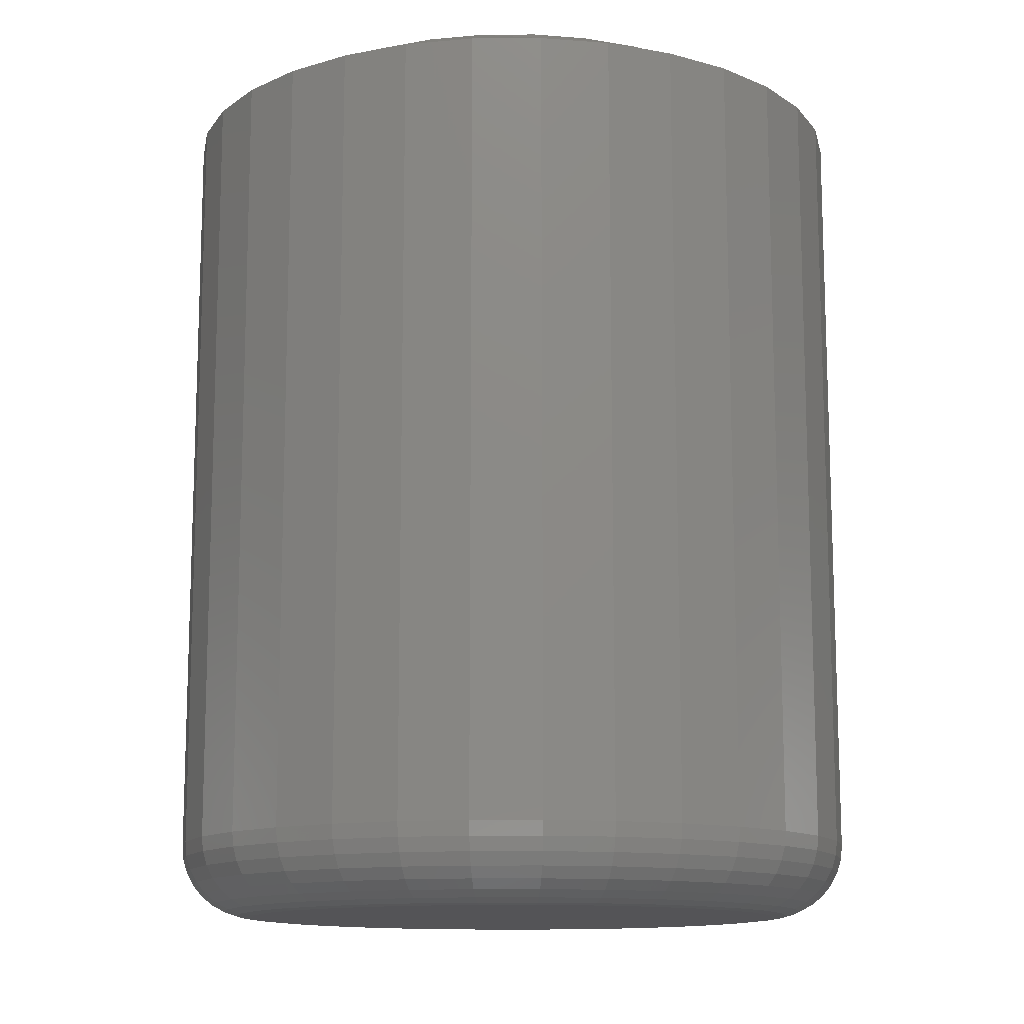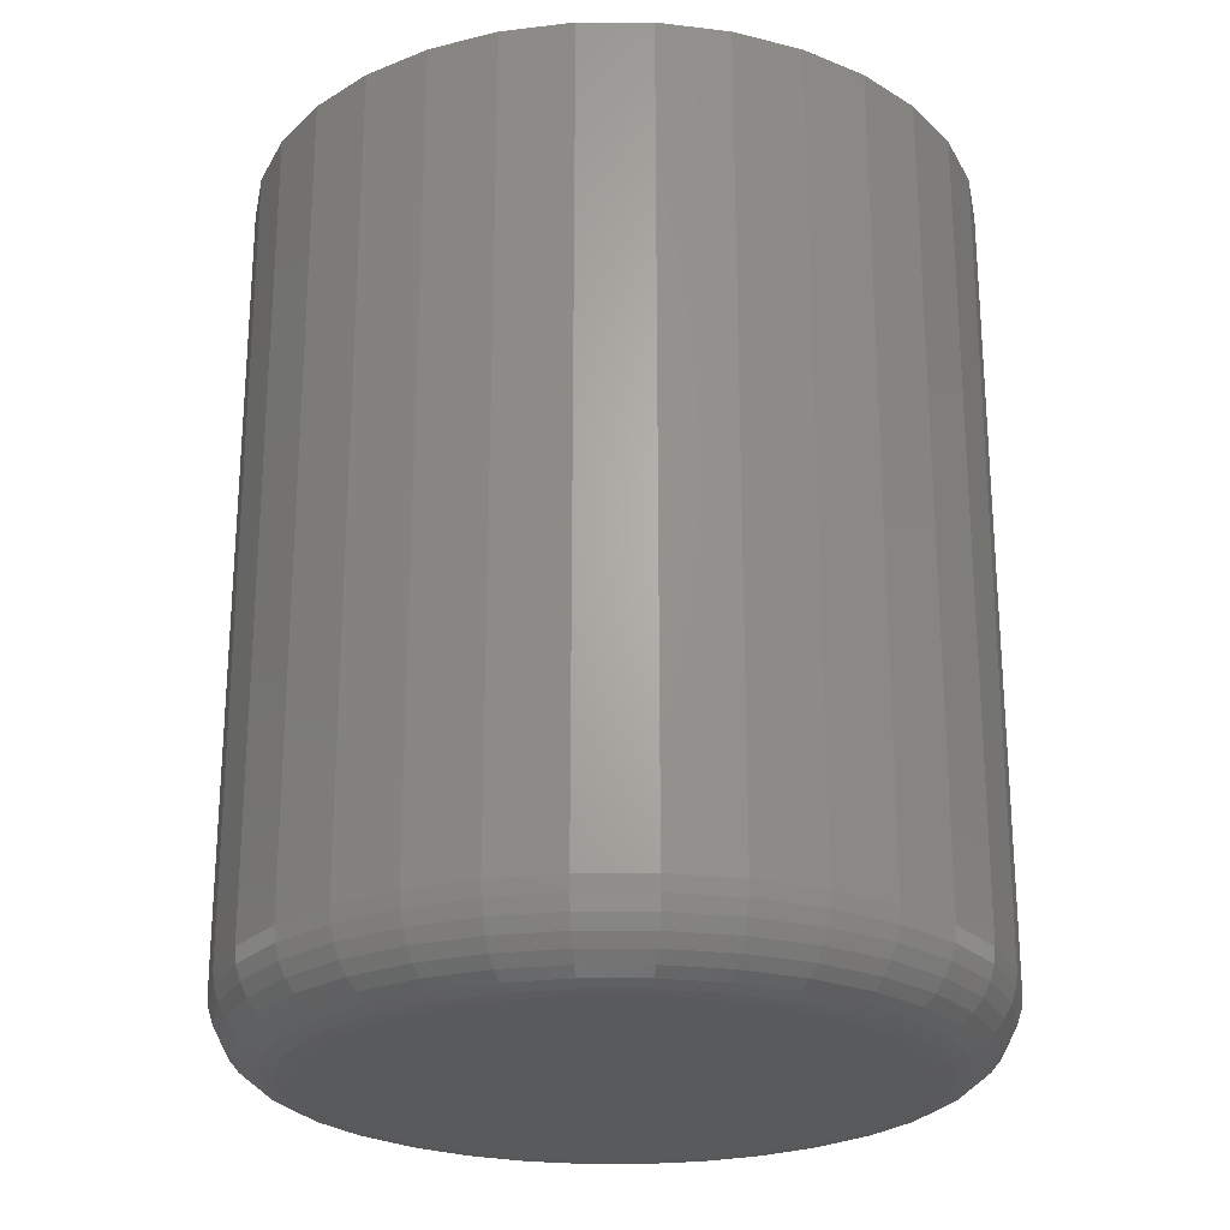
<metadata>
{"format":"stl","ext":"stl","renderer":"f3d","projection":"perspective","resolution":1024,"background":"white","views":[{"elev":-12.6,"azim":141.5,"up":"+Z"},{"elev":-24.2,"azim":-174.4,"up":"+Z"}]}
</metadata>
<code>
# stl→obj: 352 verts, 700 faces
v 0.303 -7.251e-17 0.0625
v 0.303 -7.251e-17 0.7188
v 0.2974 -0.05776 0.0625
v 0.2974 -0.05776 0.7188
v 0.2805 -0.1133 0.0625
v 0.2805 -0.1133 0.7188
v 0.2531 -0.1645 0.0625
v 0.2531 -0.1645 0.7188
v 0.2163 -0.2093 0.0625
v 0.2163 -0.2093 0.7188
v 0.1715 -0.2462 0.0625
v 0.1715 -0.2462 0.7188
v 0.1203 -0.2735 0.0625
v 0.1203 -0.2735 0.7188
v 0.06475 -0.2904 0.0625
v 0.06475 -0.2904 0.7188
v 0.00699 -0.2961 0.0625
v 0.00699 -0.2961 0.7188
v -0.05077 -0.2904 0.0625
v -0.05077 -0.2904 0.7188
v -0.1063 -0.2735 0.0625
v -0.1063 -0.2735 0.7188
v -0.1575 -0.2462 0.0625
v -0.1575 -0.2462 0.7188
v -0.2024 -0.2093 0.0625
v -0.2024 -0.2093 0.7188
v -0.2392 -0.1645 0.0625
v -0.2392 -0.1645 0.7188
v -0.2665 -0.1133 0.0625
v -0.2665 -0.1133 0.7188
v -0.2834 -0.05776 0.0625
v -0.2834 -0.05776 0.7188
v -0.2891 3.625e-17 0.0625
v -0.2891 3.625e-17 0.7188
v -0.2834 0.05776 0.0625
v -0.2834 0.05776 0.7188
v -0.2665 0.1133 0.0625
v -0.2665 0.1133 0.7188
v -0.2392 0.1645 0.0625
v -0.2392 0.1645 0.7188
v -0.2024 0.2093 0.0625
v -0.2024 0.2093 0.7188
v -0.1575 0.2462 0.0625
v -0.1575 0.2462 0.7188
v -0.1063 0.2735 0.0625
v -0.1063 0.2735 0.7188
v -0.05077 0.2904 0.0625
v -0.05077 0.2904 0.7188
v 0.00699 0.2961 0.0625
v 0.00699 0.2961 0.7188
v 0.06475 0.2904 0.0625
v 0.06475 0.2904 0.7188
v 0.1203 0.2735 0.0625
v 0.1203 0.2735 0.7188
v 0.1715 0.2462 0.0625
v 0.1715 0.2462 0.7188
v 0.2163 0.2093 0.0625
v 0.2163 0.2093 0.7188
v 0.2531 0.1645 0.0625
v 0.2531 0.1645 0.7188
v 0.2805 0.1133 0.0625
v 0.2805 0.1133 0.7188
v 0.2974 0.05776 0.0625
v 0.2974 0.05776 0.7188
v -0.03857 0.2291 0.75
v 0.05255 0.2291 0.75
v 0.006991 0.2336 0.75
v -0.08239 0.2158 0.75
v 0.09637 0.2158 0.75
v 0.09637 -0.2158 0.75
v -0.03857 -0.2291 0.75
v 0.05255 -0.2291 0.75
v 0.00699 -0.2336 0.75
v 0.1367 0.1942 0.75
v -0.1228 0.1942 0.75
v 0.1721 0.1651 0.75
v -0.1582 0.1651 0.75
v 0.2012 0.1298 0.75
v -0.1872 0.1298 0.75
v 0.2228 0.08938 0.75
v -0.2088 0.08938 0.75
v 0.2361 0.04556 0.75
v -0.2221 0.04556 0.75
v 0.2405 -2.519e-16 0.75
v -0.2266 1.143e-06 0.75
v 0.2361 -0.04556 0.75
v -0.2221 -0.04556 0.75
v 0.2228 -0.08938 0.75
v -0.2088 -0.08938 0.75
v 0.2012 -0.1298 0.75
v -0.1872 -0.1298 0.75
v 0.1721 -0.1651 0.75
v -0.1582 -0.1651 0.75
v 0.1367 -0.1942 0.75
v -0.1228 -0.1942 0.75
v -0.08239 -0.2158 0.75
v 0.00699 0.2336 0
v 0.05255 0.2291 0
v -0.03857 0.2291 0
v -0.08239 0.2158 0
v 0.09637 0.2158 0
v 0.05255 -0.2291 0
v -0.03857 -0.2291 0
v 0.09637 -0.2158 0
v 0.00699 -0.2336 0
v -0.08239 -0.2158 0
v -0.1228 -0.1942 0
v 0.1367 -0.1942 0
v -0.1582 -0.1651 0
v 0.1721 -0.1651 0
v -0.1872 -0.1298 0
v 0.2012 -0.1298 0
v -0.2088 -0.08938 0
v 0.2228 -0.08938 0
v -0.2221 -0.04556 0
v 0.2361 -0.04556 0
v -0.2266 2.381e-17 0
v 0.2405 -6.199e-17 0
v -0.2221 0.04556 0
v 0.2361 0.04556 0
v -0.2088 0.08938 0
v 0.2228 0.08938 0
v -0.1872 0.1298 0
v 0.2012 0.1298 0
v -0.1582 0.1651 0
v 0.1721 0.1651 0
v -0.1228 0.1942 0
v 0.1367 0.1942 0
v 0.3018 -2.776e-17 0.05031
v 0.2962 -0.05752 0.05031
v 0.2983 -2.776e-17 0.03858
v 0.2927 -0.05683 0.03858
v 0.2925 -2.776e-17 0.02778
v 0.287 -0.0557 0.02778
v 0.2847 -4.163e-17 0.01831
v 0.2794 -0.05419 0.01831
v 0.2753 -1.388e-17 0.01053
v 0.2701 -0.05234 0.01053
v 0.2645 -1.388e-17 0.004758
v 0.2595 -0.05023 0.004758
v 0.2527 0 0.001201
v 0.248 -0.04794 0.001201
v -0.2822 -0.05752 0.05031
v -0.2879 -1.11e-16 0.05031
v -0.2787 -0.05683 0.03858
v -0.2843 -1.11e-16 0.03858
v -0.273 -0.0557 0.02778
v -0.2785 -1.11e-16 0.02778
v -0.2654 -0.05419 0.01831
v -0.2708 -9.714e-17 0.01831
v -0.2561 -0.05234 0.01053
v -0.2613 -9.714e-17 0.01053
v -0.2455 -0.05023 0.004758
v -0.2505 -6.939e-17 0.004758
v -0.234 -0.04794 0.001201
v -0.2388 -5.551e-17 0.001201
v -0.2654 -0.1128 0.05031
v -0.2621 -0.1115 0.03858
v -0.2568 -0.1093 0.02778
v -0.2496 -0.1063 0.01831
v -0.2409 -0.1027 0.01053
v -0.2309 -0.09853 0.004758
v -0.22 -0.09404 0.001201
v -0.2382 -0.1638 0.05031
v -0.2352 -0.1618 0.03858
v -0.2304 -0.1586 0.02778
v -0.2239 -0.1543 0.01831
v -0.2161 -0.149 0.01053
v -0.2071 -0.143 0.004758
v -0.1973 -0.1365 0.001201
v -0.2015 -0.2085 0.05031
v -0.199 -0.206 0.03858
v -0.1949 -0.2019 0.02778
v -0.1894 -0.1964 0.01831
v -0.1827 -0.1897 0.01053
v -0.1751 -0.1821 0.004758
v -0.1668 -0.1738 0.001201
v -0.1568 -0.2452 0.05031
v -0.1548 -0.2422 0.03858
v -0.1516 -0.2374 0.02778
v -0.1473 -0.2309 0.01831
v -0.1421 -0.2231 0.01053
v -0.1361 -0.2141 0.004758
v -0.1295 -0.2043 0.001201
v -0.1058 -0.2724 0.05031
v -0.1045 -0.2691 0.03858
v -0.1023 -0.2638 0.02778
v -0.0993 -0.2566 0.01831
v -0.09567 -0.2479 0.01053
v -0.09154 -0.2379 0.004758
v -0.08705 -0.227 0.001201
v -0.05053 -0.2892 0.05031
v -0.04984 -0.2857 0.03858
v -0.04871 -0.28 0.02778
v -0.0472 -0.2724 0.01831
v -0.04535 -0.2631 0.01053
v -0.04324 -0.2525 0.004758
v -0.04095 -0.241 0.001201
v 0.00699 -0.2949 0.05031
v 0.00699 -0.2913 0.03858
v 0.00699 -0.2855 0.02778
v 0.00699 -0.2777 0.01831
v 0.00699 -0.2683 0.01053
v 0.00699 -0.2575 0.004758
v 0.00699 -0.2457 0.001201
v 0.06451 -0.2892 0.05031
v 0.06382 -0.2857 0.03858
v 0.06269 -0.28 0.02778
v 0.06118 -0.2724 0.01831
v 0.05933 -0.2631 0.01053
v 0.05722 -0.2525 0.004758
v 0.05493 -0.241 0.001201
v 0.1198 -0.2724 0.05031
v 0.1185 -0.2691 0.03858
v 0.1163 -0.2638 0.02778
v 0.1133 -0.2566 0.01831
v 0.1097 -0.2479 0.01053
v 0.1055 -0.2379 0.004758
v 0.101 -0.227 0.001201
v 0.1708 -0.2452 0.05031
v 0.1688 -0.2422 0.03858
v 0.1656 -0.2374 0.02778
v 0.1613 -0.2309 0.01831
v 0.156 -0.2231 0.01053
v 0.15 -0.2141 0.004758
v 0.1435 -0.2043 0.001201
v 0.2155 -0.2085 0.05031
v 0.213 -0.206 0.03858
v 0.2089 -0.2019 0.02778
v 0.2034 -0.1964 0.01831
v 0.1967 -0.1897 0.01053
v 0.189 -0.1821 0.004758
v 0.1808 -0.1738 0.001201
v 0.2522 -0.1638 0.05031
v 0.2492 -0.1618 0.03858
v 0.2444 -0.1586 0.02778
v 0.2379 -0.1543 0.01831
v 0.2301 -0.149 0.01053
v 0.2211 -0.143 0.004758
v 0.2113 -0.1365 0.001201
v 0.2794 -0.1128 0.05031
v 0.2761 -0.1115 0.03858
v 0.2708 -0.1093 0.02778
v 0.2636 -0.1063 0.01831
v 0.2548 -0.1027 0.01053
v 0.2449 -0.09853 0.004758
v 0.234 -0.09404 0.001201
v -0.2822 0.05752 0.05031
v -0.2787 0.05683 0.03858
v -0.273 0.0557 0.02778
v -0.2654 0.05419 0.01831
v -0.2561 0.05234 0.01053
v -0.2455 0.05023 0.004758
v -0.234 0.04794 0.001201
v 0.2962 0.05752 0.05031
v 0.2927 0.05683 0.03858
v 0.287 0.0557 0.02778
v 0.2794 0.05419 0.01831
v 0.2701 0.05234 0.01053
v 0.2595 0.05023 0.004758
v 0.248 0.04794 0.001201
v 0.2794 0.1128 0.05031
v 0.2761 0.1115 0.03858
v 0.2708 0.1093 0.02778
v 0.2636 0.1063 0.01831
v 0.2548 0.1027 0.01053
v 0.2449 0.09853 0.004758
v 0.234 0.09404 0.001201
v 0.2522 0.1638 0.05031
v 0.2492 0.1618 0.03858
v 0.2444 0.1586 0.02778
v 0.2379 0.1543 0.01831
v 0.2301 0.149 0.01053
v 0.2211 0.143 0.004758
v 0.2113 0.1365 0.001201
v 0.2155 0.2085 0.05031
v 0.213 0.206 0.03858
v 0.2089 0.2019 0.02778
v 0.2034 0.1964 0.01831
v 0.1967 0.1897 0.01053
v 0.189 0.1821 0.004758
v 0.1808 0.1738 0.001201
v 0.1708 0.2452 0.05031
v 0.1688 0.2422 0.03858
v 0.1656 0.2374 0.02778
v 0.1613 0.2309 0.01831
v 0.156 0.2231 0.01053
v 0.15 0.2141 0.004758
v 0.1435 0.2043 0.001201
v 0.1198 0.2724 0.05031
v 0.1185 0.2691 0.03858
v 0.1163 0.2638 0.02778
v 0.1133 0.2566 0.01831
v 0.1097 0.2479 0.01053
v 0.1055 0.2379 0.004758
v 0.101 0.227 0.001201
v 0.06451 0.2892 0.05031
v 0.06382 0.2857 0.03858
v 0.06269 0.28 0.02778
v 0.06118 0.2724 0.01831
v 0.05933 0.2631 0.01053
v 0.05722 0.2525 0.004758
v 0.05493 0.241 0.001201
v 0.00699 0.2949 0.05031
v 0.00699 0.2913 0.03858
v 0.00699 0.2855 0.02778
v 0.00699 0.2777 0.01831
v 0.00699 0.2683 0.01053
v 0.00699 0.2575 0.004758
v 0.00699 0.2457 0.001201
v -0.05053 0.2892 0.05031
v -0.04984 0.2857 0.03858
v -0.04871 0.28 0.02778
v -0.0472 0.2724 0.01831
v -0.04535 0.2631 0.01053
v -0.04324 0.2525 0.004758
v -0.04095 0.241 0.001201
v -0.1058 0.2724 0.05031
v -0.1045 0.2691 0.03858
v -0.1023 0.2638 0.02778
v -0.0993 0.2566 0.01831
v -0.09567 0.2479 0.01053
v -0.09154 0.2379 0.004758
v -0.08705 0.227 0.001201
v -0.1568 0.2452 0.05031
v -0.1548 0.2422 0.03858
v -0.1516 0.2374 0.02778
v -0.1473 0.2309 0.01831
v -0.1421 0.2231 0.01053
v -0.1361 0.2141 0.004758
v -0.1295 0.2043 0.001201
v -0.2015 0.2085 0.05031
v -0.199 0.206 0.03858
v -0.1949 0.2019 0.02778
v -0.1894 0.1964 0.01831
v -0.1827 0.1897 0.01053
v -0.1751 0.1821 0.004758
v -0.1668 0.1738 0.001201
v -0.2382 0.1638 0.05031
v -0.2352 0.1618 0.03858
v -0.2304 0.1586 0.02778
v -0.2239 0.1543 0.01831
v -0.2161 0.149 0.01053
v -0.2071 0.143 0.004758
v -0.1973 0.1365 0.001201
v -0.2654 0.1128 0.05031
v -0.2621 0.1115 0.03858
v -0.2568 0.1093 0.02778
v -0.2496 0.1063 0.01831
v -0.2409 0.1027 0.01053
v -0.2309 0.09853 0.004758
v -0.22 0.09404 0.001201
f 1 2 3
f 3 2 4
f 3 4 5
f 5 4 6
f 5 6 7
f 7 6 8
f 7 8 9
f 9 8 10
f 9 10 11
f 11 10 12
f 11 12 13
f 13 12 14
f 13 14 15
f 15 14 16
f 15 16 17
f 17 16 18
f 17 18 19
f 19 18 20
f 19 20 21
f 21 20 22
f 21 22 23
f 23 22 24
f 23 24 25
f 25 24 26
f 25 26 27
f 27 26 28
f 27 28 29
f 29 28 30
f 29 30 31
f 31 30 32
f 31 32 33
f 33 32 34
f 33 34 35
f 35 34 36
f 35 36 37
f 37 36 38
f 37 38 39
f 39 38 40
f 39 40 41
f 41 40 42
f 41 42 43
f 43 42 44
f 43 44 45
f 45 44 46
f 45 46 47
f 47 46 48
f 47 48 49
f 49 48 50
f 49 50 51
f 51 50 52
f 51 52 53
f 53 52 54
f 53 54 55
f 55 54 56
f 55 56 57
f 57 56 58
f 57 58 59
f 59 58 60
f 59 60 61
f 61 60 62
f 61 62 63
f 63 62 64
f 63 64 1
f 1 64 2
f 65 66 67
f 66 65 68
f 66 68 69
f 70 71 72
f 72 71 73
f 69 68 74
f 74 68 75
f 74 75 76
f 76 75 77
f 76 77 78
f 78 77 79
f 78 79 80
f 80 79 81
f 80 81 82
f 82 81 83
f 82 83 84
f 84 83 85
f 84 85 86
f 86 85 87
f 86 87 88
f 88 87 89
f 88 89 90
f 90 89 91
f 90 91 92
f 92 91 93
f 92 93 94
f 94 93 95
f 94 95 70
f 70 95 96
f 70 96 71
f 81 38 36
f 2 64 84
f 80 62 60
f 76 58 56
f 69 54 52
f 67 50 48
f 68 46 44
f 77 42 40
f 85 83 34
f 34 83 81
f 34 81 36
f 80 82 62
f 62 82 84
f 62 84 64
f 76 78 58
f 58 78 80
f 58 80 60
f 69 74 54
f 54 74 76
f 54 76 56
f 67 66 50
f 50 66 69
f 50 69 52
f 68 65 46
f 46 65 67
f 46 67 48
f 77 75 42
f 42 75 68
f 42 68 44
f 81 79 38
f 38 79 77
f 38 77 40
f 88 6 4
f 34 32 85
f 89 30 28
f 93 26 24
f 96 22 20
f 73 18 16
f 70 14 12
f 92 10 8
f 84 86 2
f 2 86 88
f 2 88 4
f 89 87 30
f 30 87 85
f 30 85 32
f 93 91 26
f 26 91 89
f 26 89 28
f 96 95 22
f 22 95 93
f 22 93 24
f 73 71 18
f 18 71 96
f 18 96 20
f 70 72 14
f 14 72 73
f 14 73 16
f 92 94 10
f 10 94 70
f 10 70 12
f 88 90 6
f 6 90 92
f 6 92 8
f 97 98 99
f 100 99 98
f 101 100 98
f 102 103 104
f 105 103 102
f 103 106 104
f 104 106 107
f 104 107 108
f 108 107 109
f 108 109 110
f 110 109 111
f 110 111 112
f 112 111 113
f 112 113 114
f 114 113 115
f 114 115 116
f 116 115 117
f 116 117 118
f 118 117 119
f 118 119 120
f 120 119 121
f 120 121 122
f 122 121 123
f 122 123 124
f 124 123 125
f 124 125 126
f 126 125 127
f 126 127 128
f 128 127 100
f 128 100 101
f 1 3 129
f 129 3 130
f 129 130 131
f 131 130 132
f 131 132 133
f 133 132 134
f 133 134 135
f 135 134 136
f 135 136 137
f 137 136 138
f 137 138 139
f 139 138 140
f 139 140 141
f 141 140 142
f 141 142 118
f 118 142 116
f 31 33 143
f 143 33 144
f 143 144 145
f 145 144 146
f 145 146 147
f 147 146 148
f 147 148 149
f 149 148 150
f 149 150 151
f 151 150 152
f 151 152 153
f 153 152 154
f 153 154 155
f 155 154 156
f 155 156 115
f 115 156 117
f 29 31 157
f 157 31 143
f 157 143 158
f 158 143 145
f 158 145 159
f 159 145 147
f 159 147 160
f 160 147 149
f 160 149 161
f 161 149 151
f 161 151 162
f 162 151 153
f 162 153 163
f 163 153 155
f 163 155 113
f 113 155 115
f 27 29 164
f 164 29 157
f 164 157 165
f 165 157 158
f 165 158 166
f 166 158 159
f 166 159 167
f 167 159 160
f 167 160 168
f 168 160 161
f 168 161 169
f 169 161 162
f 169 162 170
f 170 162 163
f 170 163 111
f 111 163 113
f 25 27 171
f 171 27 164
f 171 164 172
f 172 164 165
f 172 165 173
f 173 165 166
f 173 166 174
f 174 166 167
f 174 167 175
f 175 167 168
f 175 168 176
f 176 168 169
f 176 169 177
f 177 169 170
f 177 170 109
f 109 170 111
f 23 25 178
f 178 25 171
f 178 171 179
f 179 171 172
f 179 172 180
f 180 172 173
f 180 173 181
f 181 173 174
f 181 174 182
f 182 174 175
f 182 175 183
f 183 175 176
f 183 176 184
f 184 176 177
f 184 177 107
f 107 177 109
f 21 23 185
f 185 23 178
f 185 178 186
f 186 178 179
f 186 179 187
f 187 179 180
f 187 180 188
f 188 180 181
f 188 181 189
f 189 181 182
f 189 182 190
f 190 182 183
f 190 183 191
f 191 183 184
f 191 184 106
f 106 184 107
f 19 21 192
f 192 21 185
f 192 185 193
f 193 185 186
f 193 186 194
f 194 186 187
f 194 187 195
f 195 187 188
f 195 188 196
f 196 188 189
f 196 189 197
f 197 189 190
f 197 190 198
f 198 190 191
f 198 191 103
f 103 191 106
f 17 19 199
f 199 19 192
f 199 192 200
f 200 192 193
f 200 193 201
f 201 193 194
f 201 194 202
f 202 194 195
f 202 195 203
f 203 195 196
f 203 196 204
f 204 196 197
f 204 197 205
f 205 197 198
f 205 198 105
f 105 198 103
f 15 17 206
f 206 17 199
f 206 199 207
f 207 199 200
f 207 200 208
f 208 200 201
f 208 201 209
f 209 201 202
f 209 202 210
f 210 202 203
f 210 203 211
f 211 203 204
f 211 204 212
f 212 204 205
f 212 205 102
f 102 205 105
f 13 15 213
f 213 15 206
f 213 206 214
f 214 206 207
f 214 207 215
f 215 207 208
f 215 208 216
f 216 208 209
f 216 209 217
f 217 209 210
f 217 210 218
f 218 210 211
f 218 211 219
f 219 211 212
f 219 212 104
f 104 212 102
f 11 13 220
f 220 13 213
f 220 213 221
f 221 213 214
f 221 214 222
f 222 214 215
f 222 215 223
f 223 215 216
f 223 216 224
f 224 216 217
f 224 217 225
f 225 217 218
f 225 218 226
f 226 218 219
f 226 219 108
f 108 219 104
f 9 11 227
f 227 11 220
f 227 220 228
f 228 220 221
f 228 221 229
f 229 221 222
f 229 222 230
f 230 222 223
f 230 223 231
f 231 223 224
f 231 224 232
f 232 224 225
f 232 225 233
f 233 225 226
f 233 226 110
f 110 226 108
f 7 9 234
f 234 9 227
f 234 227 235
f 235 227 228
f 235 228 236
f 236 228 229
f 236 229 237
f 237 229 230
f 237 230 238
f 238 230 231
f 238 231 239
f 239 231 232
f 239 232 240
f 240 232 233
f 240 233 112
f 112 233 110
f 5 7 241
f 241 7 234
f 241 234 242
f 242 234 235
f 242 235 243
f 243 235 236
f 243 236 244
f 244 236 237
f 244 237 245
f 245 237 238
f 245 238 246
f 246 238 239
f 246 239 247
f 247 239 240
f 247 240 114
f 114 240 112
f 3 5 130
f 130 5 241
f 130 241 132
f 132 241 242
f 132 242 134
f 134 242 243
f 134 243 136
f 136 243 244
f 136 244 138
f 138 244 245
f 138 245 140
f 140 245 246
f 140 246 142
f 142 246 247
f 142 247 116
f 116 247 114
f 33 35 144
f 144 35 248
f 144 248 146
f 146 248 249
f 146 249 148
f 148 249 250
f 148 250 150
f 150 250 251
f 150 251 152
f 152 251 252
f 152 252 154
f 154 252 253
f 154 253 156
f 156 253 254
f 156 254 117
f 117 254 119
f 63 1 255
f 255 1 129
f 255 129 256
f 256 129 131
f 256 131 257
f 257 131 133
f 257 133 258
f 258 133 135
f 258 135 259
f 259 135 137
f 259 137 260
f 260 137 139
f 260 139 261
f 261 139 141
f 261 141 120
f 120 141 118
f 61 63 262
f 262 63 255
f 262 255 263
f 263 255 256
f 263 256 264
f 264 256 257
f 264 257 265
f 265 257 258
f 265 258 266
f 266 258 259
f 266 259 267
f 267 259 260
f 267 260 268
f 268 260 261
f 268 261 122
f 122 261 120
f 59 61 269
f 269 61 262
f 269 262 270
f 270 262 263
f 270 263 271
f 271 263 264
f 271 264 272
f 272 264 265
f 272 265 273
f 273 265 266
f 273 266 274
f 274 266 267
f 274 267 275
f 275 267 268
f 275 268 124
f 124 268 122
f 57 59 276
f 276 59 269
f 276 269 277
f 277 269 270
f 277 270 278
f 278 270 271
f 278 271 279
f 279 271 272
f 279 272 280
f 280 272 273
f 280 273 281
f 281 273 274
f 281 274 282
f 282 274 275
f 282 275 126
f 126 275 124
f 55 57 283
f 283 57 276
f 283 276 284
f 284 276 277
f 284 277 285
f 285 277 278
f 285 278 286
f 286 278 279
f 286 279 287
f 287 279 280
f 287 280 288
f 288 280 281
f 288 281 289
f 289 281 282
f 289 282 128
f 128 282 126
f 53 55 290
f 290 55 283
f 290 283 291
f 291 283 284
f 291 284 292
f 292 284 285
f 292 285 293
f 293 285 286
f 293 286 294
f 294 286 287
f 294 287 295
f 295 287 288
f 295 288 296
f 296 288 289
f 296 289 101
f 101 289 128
f 51 53 297
f 297 53 290
f 297 290 298
f 298 290 291
f 298 291 299
f 299 291 292
f 299 292 300
f 300 292 293
f 300 293 301
f 301 293 294
f 301 294 302
f 302 294 295
f 302 295 303
f 303 295 296
f 303 296 98
f 98 296 101
f 49 51 304
f 304 51 297
f 304 297 305
f 305 297 298
f 305 298 306
f 306 298 299
f 306 299 307
f 307 299 300
f 307 300 308
f 308 300 301
f 308 301 309
f 309 301 302
f 309 302 310
f 310 302 303
f 310 303 97
f 97 303 98
f 47 49 311
f 311 49 304
f 311 304 312
f 312 304 305
f 312 305 313
f 313 305 306
f 313 306 314
f 314 306 307
f 314 307 315
f 315 307 308
f 315 308 316
f 316 308 309
f 316 309 317
f 317 309 310
f 317 310 99
f 99 310 97
f 45 47 318
f 318 47 311
f 318 311 319
f 319 311 312
f 319 312 320
f 320 312 313
f 320 313 321
f 321 313 314
f 321 314 322
f 322 314 315
f 322 315 323
f 323 315 316
f 323 316 324
f 324 316 317
f 324 317 100
f 100 317 99
f 43 45 325
f 325 45 318
f 325 318 326
f 326 318 319
f 326 319 327
f 327 319 320
f 327 320 328
f 328 320 321
f 328 321 329
f 329 321 322
f 329 322 330
f 330 322 323
f 330 323 331
f 331 323 324
f 331 324 127
f 127 324 100
f 41 43 332
f 332 43 325
f 332 325 333
f 333 325 326
f 333 326 334
f 334 326 327
f 334 327 335
f 335 327 328
f 335 328 336
f 336 328 329
f 336 329 337
f 337 329 330
f 337 330 338
f 338 330 331
f 338 331 125
f 125 331 127
f 39 41 339
f 339 41 332
f 339 332 340
f 340 332 333
f 340 333 341
f 341 333 334
f 341 334 342
f 342 334 335
f 342 335 343
f 343 335 336
f 343 336 344
f 344 336 337
f 344 337 345
f 345 337 338
f 345 338 123
f 123 338 125
f 37 39 346
f 346 39 339
f 346 339 347
f 347 339 340
f 347 340 348
f 348 340 341
f 348 341 349
f 349 341 342
f 349 342 350
f 350 342 343
f 350 343 351
f 351 343 344
f 351 344 352
f 352 344 345
f 352 345 121
f 121 345 123
f 35 37 248
f 248 37 346
f 248 346 249
f 249 346 347
f 249 347 250
f 250 347 348
f 250 348 251
f 251 348 349
f 251 349 252
f 252 349 350
f 252 350 253
f 253 350 351
f 253 351 254
f 254 351 352
f 254 352 119
f 119 352 121

</code>
